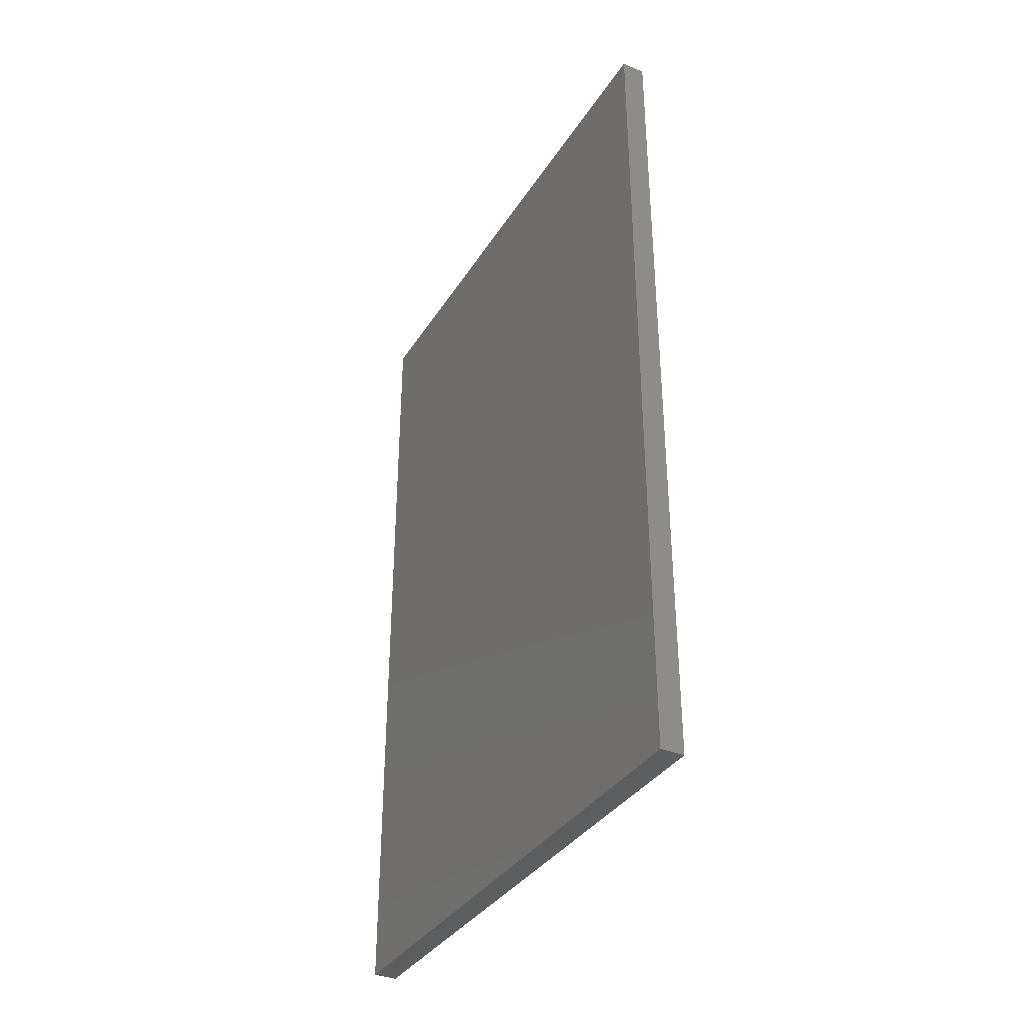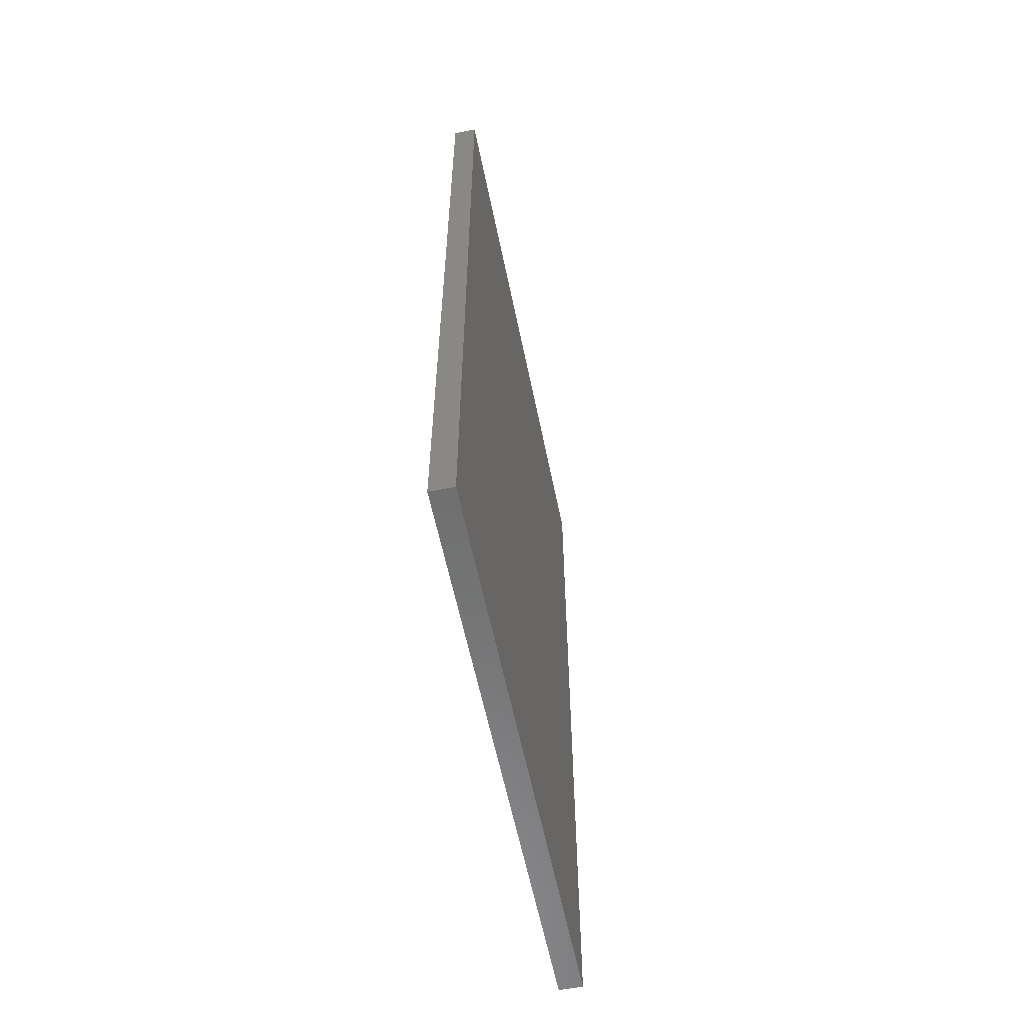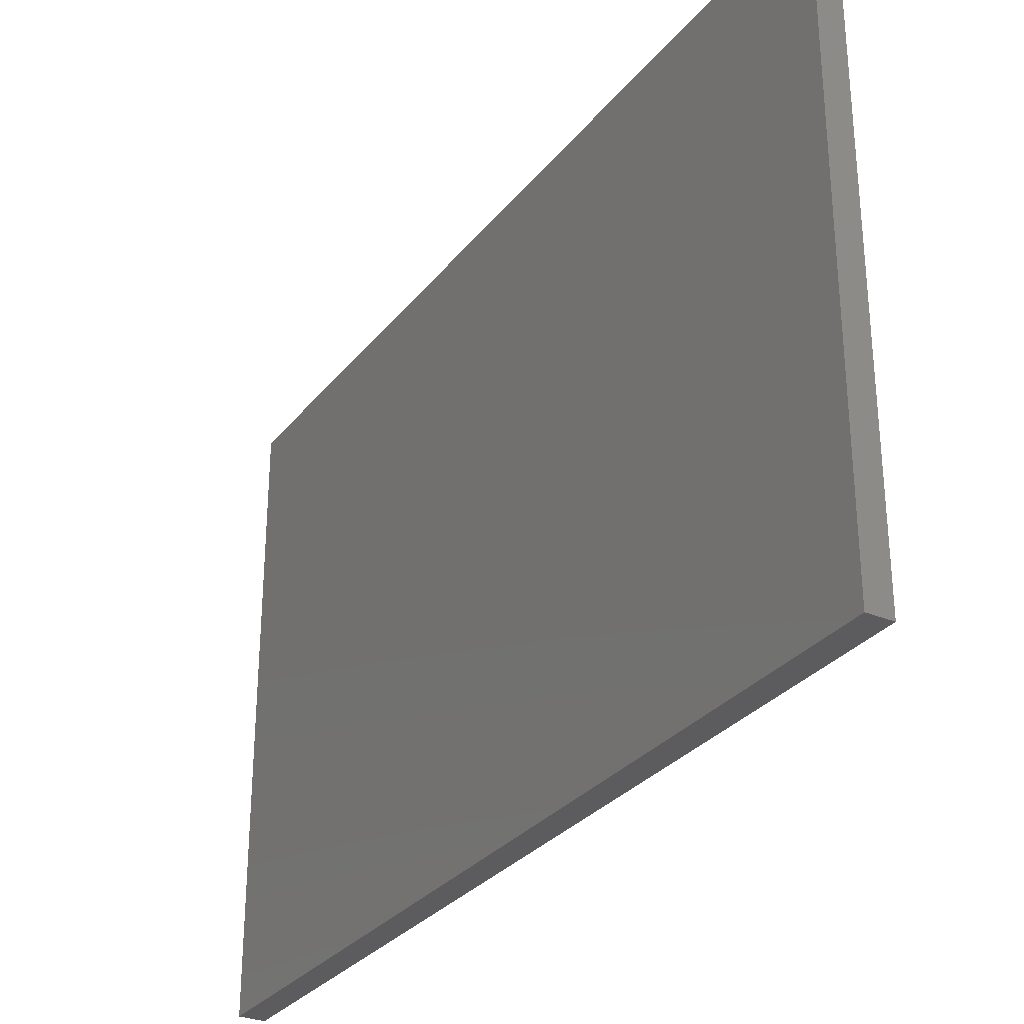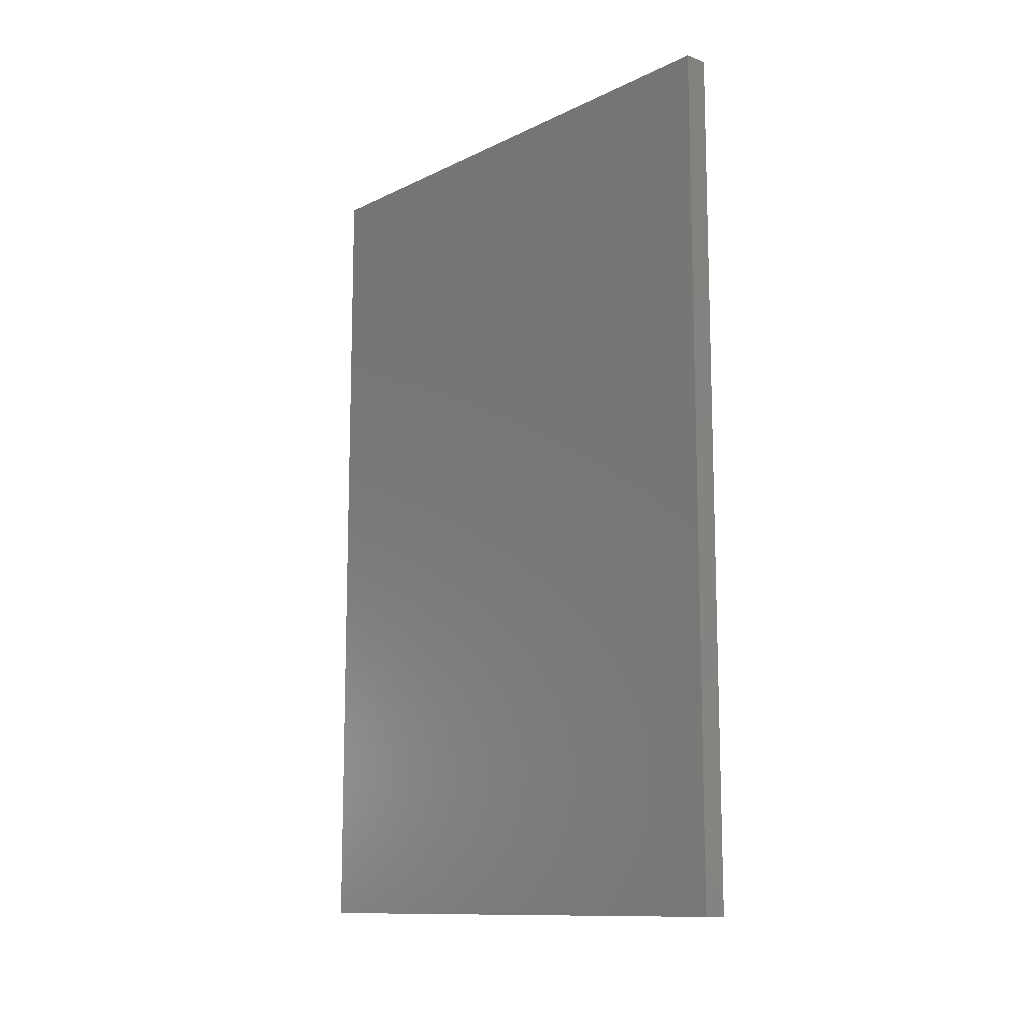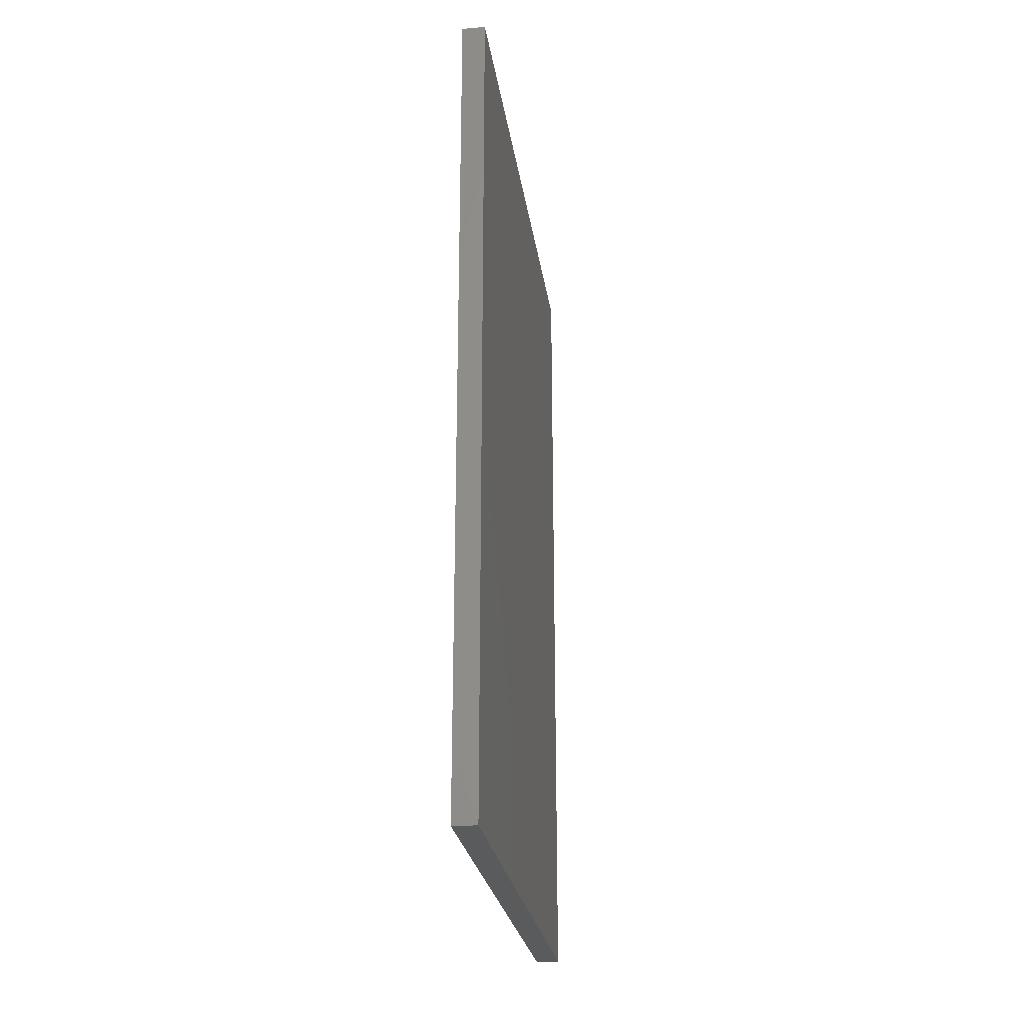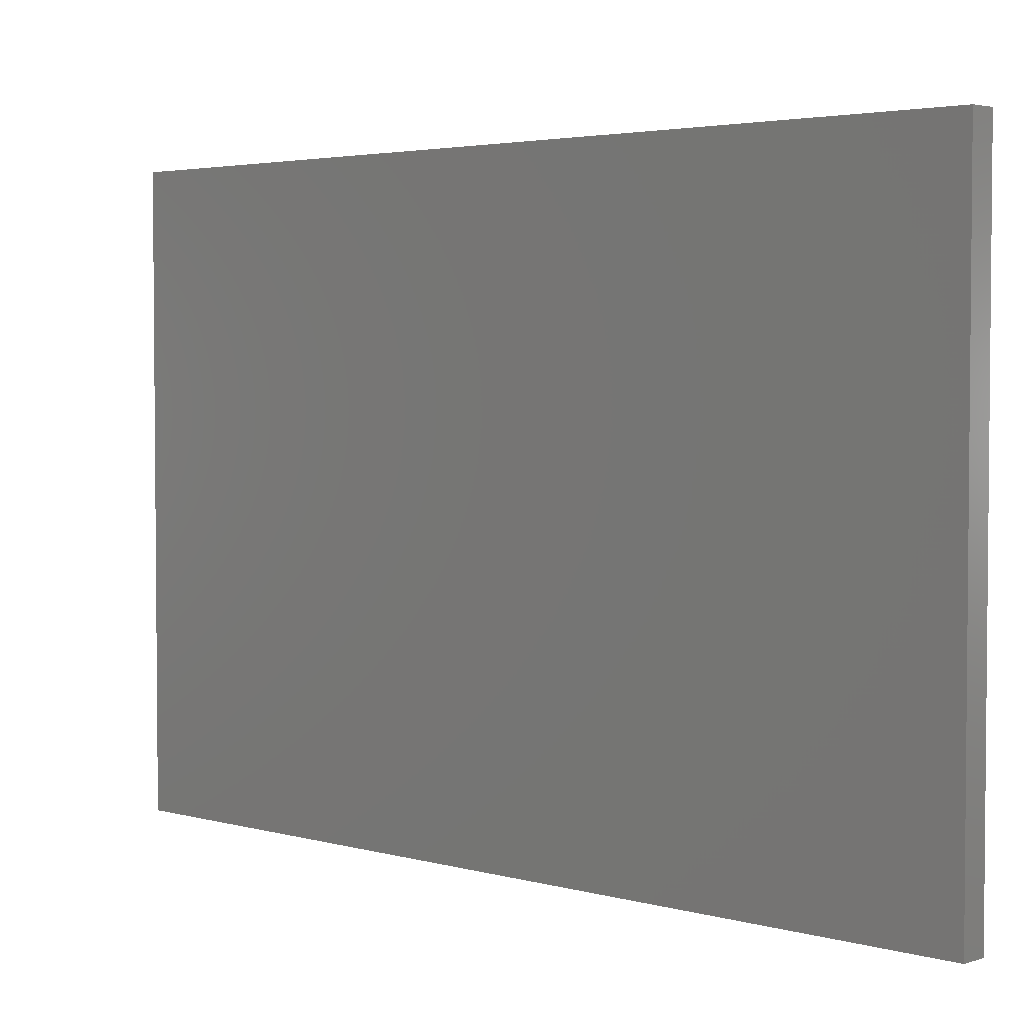
<metadata>
{"format":"stl","ext":"stl","renderer":"f3d","projection":"perspective","resolution":1024,"background":"white","views":[{"elev":-35.6,"azim":-28.2,"up":"+Z"},{"elev":-58.9,"azim":-168.5,"up":"+Z"},{"elev":-30.1,"azim":-31.1,"up":"+Y"},{"elev":-11.9,"azim":138.8,"up":"+Z"},{"elev":-25.3,"azim":8.1,"up":"+Z"},{"elev":3.3,"azim":-46.5,"up":"+Y"}]}
</metadata>
<code>
# stl→obj: 8 verts, 12 faces
v 139.7 152.4 12.7
v 139.7 -152.4 12.7
v 139.7 152.4 469.9
v 139.7 -152.4 469.9
v 152.4 -152.4 12.7
v 152.4 152.4 12.7
v 152.4 -152.4 469.9
v 152.4 152.4 469.9
f 1 2 3
f 3 2 4
f 5 6 7
f 7 6 8
f 7 4 5
f 5 4 2
f 5 2 6
f 6 2 1
f 6 1 8
f 8 1 3
f 8 3 7
f 7 3 4

</code>
